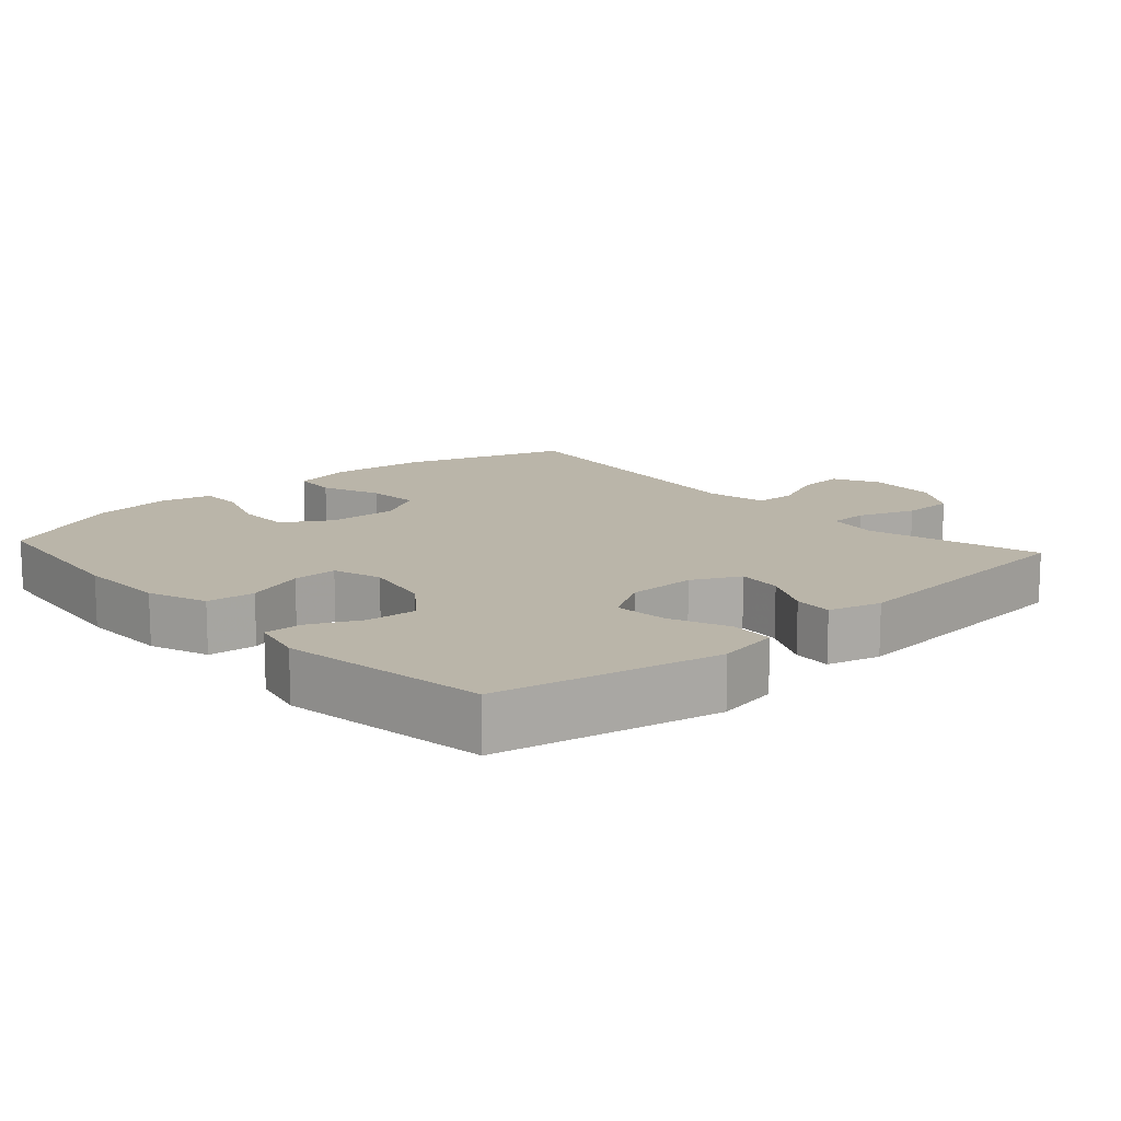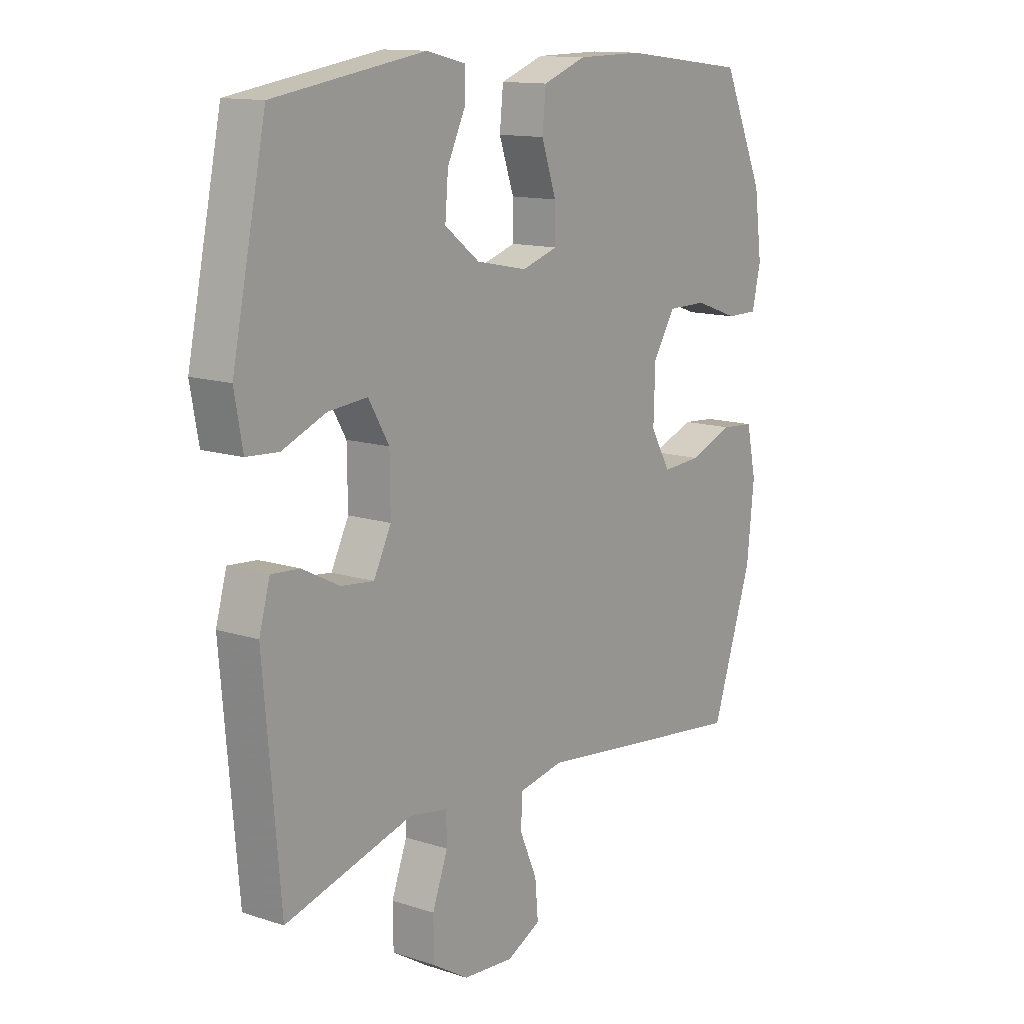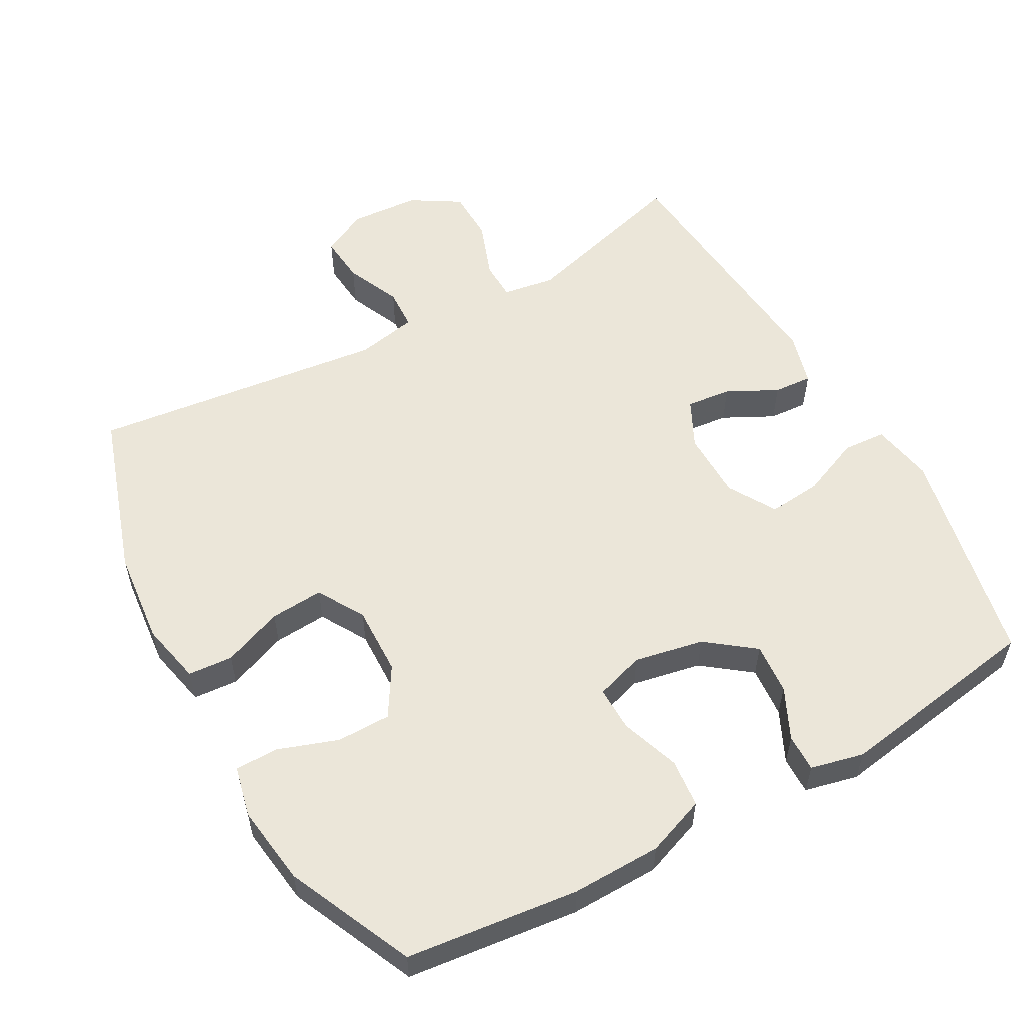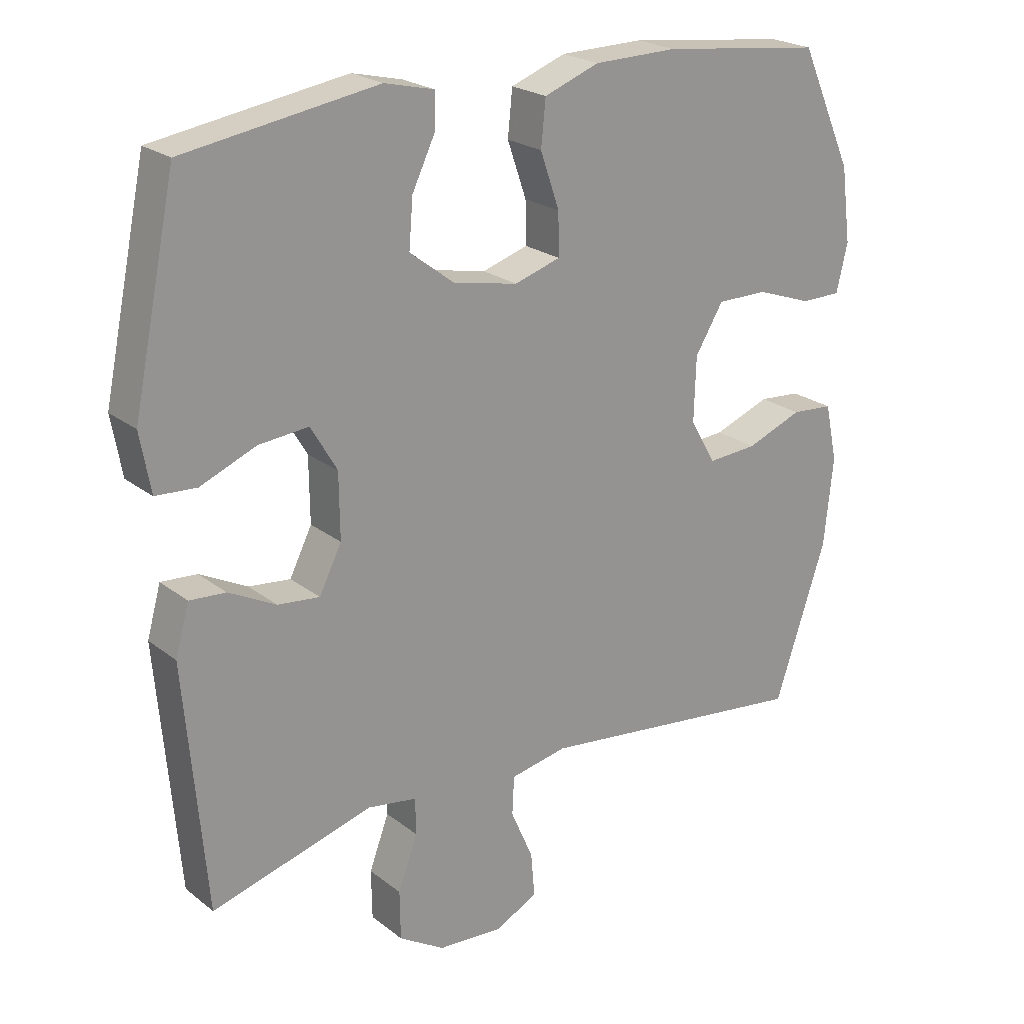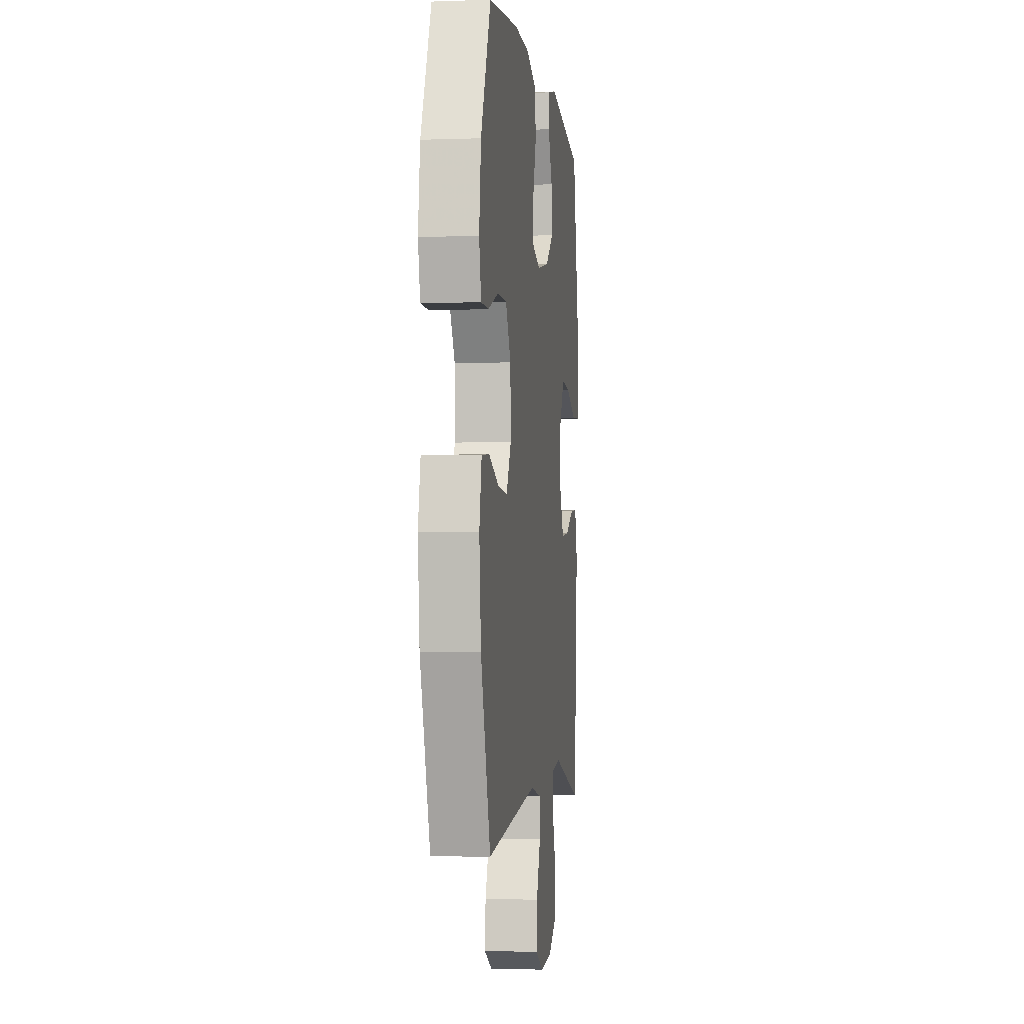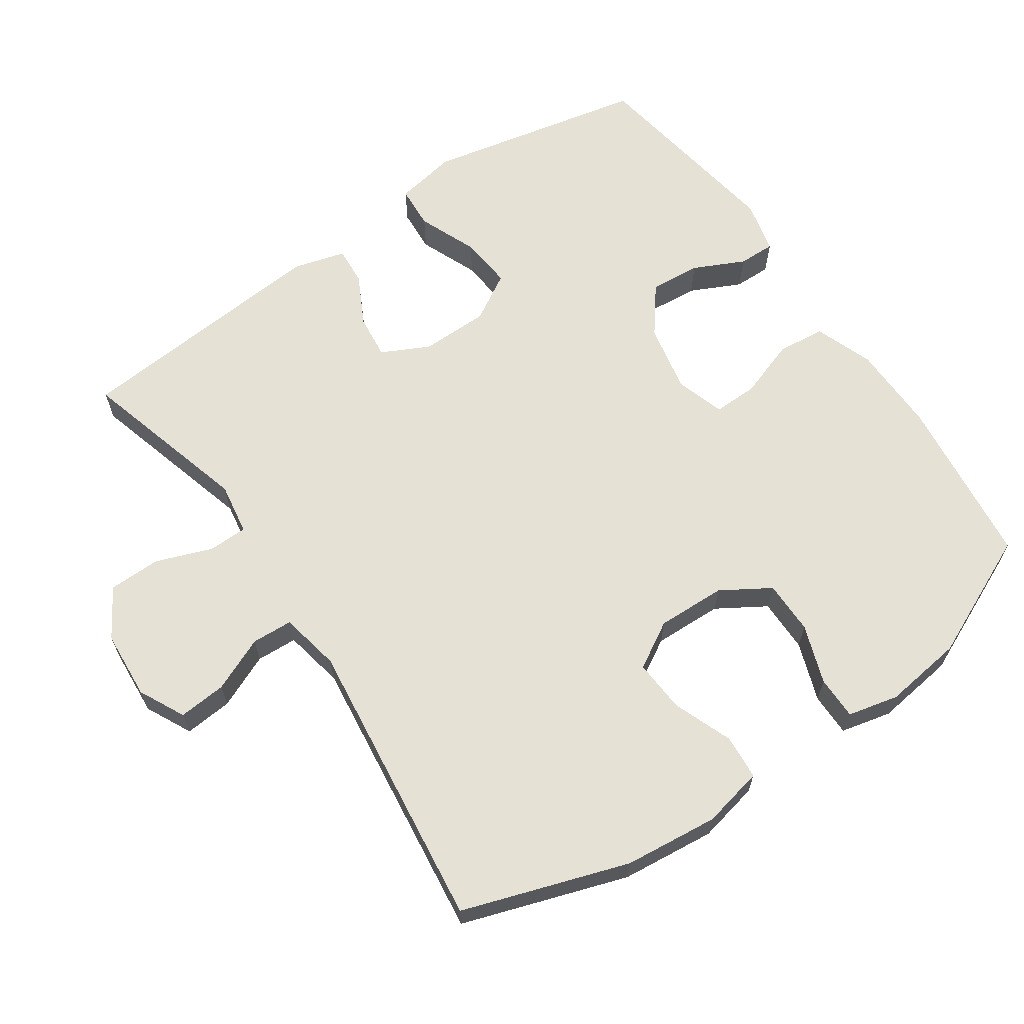
<metadata>
{"format":"obj","ext":"obj","renderer":"f3d","projection":"perspective","resolution":1024,"background":"white","views":[{"elev":13.5,"azim":48.0,"up":"+Y"},{"elev":13.0,"azim":126.7,"up":"+Z"},{"elev":56.0,"azim":-29.2,"up":"+Y"},{"elev":22.6,"azim":142.7,"up":"+Z"},{"elev":-2.6,"azim":-82.9,"up":"+Z"},{"elev":64.3,"azim":-124.4,"up":"+Y"}]}
</metadata>
<code>
v -0.5 0.07 -0.5
v -0.579 0.07 -0.263
v -0.593 0.07 -0.128
v -0.574 0.07 -0.04
v -0.51 0.07 -0.035
v -0.424 0.07 -0.068
v -0.348 0.07 -0.073
v -0.309 0.07 -0.006
v -0.312 0.07 0.093
v -0.355 0.07 0.163
v -0.432 0.07 0.163
v -0.517 0.07 0.133
v -0.579 0.07 0.133
v -0.596 0.07 0.206
v -0.581 0.07 0.32
v -0.5 0.07 0.5
v -0.254 0.07 0.529
v -0.126 0.07 0.527
v -0.042 0.07 0.496
v -0.035 0.07 0.427
v -0.064 0.07 0.343
v -0.065 0.07 0.279
v 0.005 0.07 0.257
v 0.104 0.07 0.277
v 0.172 0.07 0.329
v 0.166 0.07 0.402
v 0.131 0.07 0.475
v 0.13 0.07 0.528
v 0.206 0.07 0.546
v 0.5 0.07 0.5
v 0.566 0.07 0.184
v 0.55 0.07 0.095
v 0.488 0.07 0.091
v 0.403 0.07 0.126
v 0.327 0.07 0.133
v 0.287 0.07 0.065
v 0.286 0.07 -0.033
v 0.32 0.07 -0.101
v 0.384 0.07 -0.094
v 0.456 0.07 -0.057
v 0.511 0.07 -0.053
v 0.532 0.07 -0.128
v 0.5 0.07 -0.5
v 0.253 0.07 -0.431
v 0.178 0.07 -0.443
v 0.177 0.07 -0.499
v 0.207 0.07 -0.58
v 0.206 0.07 -0.655
v 0.136 0.07 -0.698
v 0.037 0.07 -0.705
v -0.029 0.07 -0.672
v -0.023 0.07 -0.603
v 0.011 0.07 -0.525
v 0.008 0.07 -0.466
v -0.079 0.07 -0.449
v -0.5 0 -0.5
v -0.579 0 -0.263
v -0.593 0 -0.128
v -0.574 0 -0.04
v -0.51 0 -0.035
v -0.424 0 -0.068
v -0.348 0 -0.073
v -0.309 0 -0.006
v -0.312 0 0.093
v -0.355 0 0.163
v -0.432 0 0.163
v -0.517 0 0.133
v -0.579 0 0.133
v -0.596 0 0.206
v -0.581 0 0.32
v -0.5 0 0.5
v -0.254 0 0.529
v -0.126 0 0.527
v -0.042 0 0.496
v -0.035 0 0.427
v -0.064 0 0.343
v -0.065 0 0.279
v 0.005 0 0.257
v 0.104 0 0.277
v 0.172 0 0.329
v 0.166 0 0.402
v 0.131 0 0.475
v 0.13 0 0.528
v 0.206 0 0.546
v 0.5 0 0.5
v 0.566 0 0.184
v 0.55 0 0.095
v 0.488 0 0.091
v 0.403 0 0.126
v 0.327 0 0.133
v 0.287 0 0.065
v 0.286 0 -0.033
v 0.32 0 -0.101
v 0.384 0 -0.094
v 0.456 0 -0.057
v 0.511 0 -0.053
v 0.532 0 -0.128
v 0.5 0 -0.5
v 0.253 0 -0.431
v 0.178 0 -0.443
v 0.177 0 -0.499
v 0.207 0 -0.58
v 0.206 0 -0.655
v 0.136 0 -0.698
v 0.037 0 -0.705
v -0.029 0 -0.672
v -0.023 0 -0.603
v 0.011 0 -0.525
v 0.008 0 -0.466
v -0.079 0 -0.449
f 50 51 52 53
f 50 53 54
f 49 50 54
f 46 47 48 49
f 45 46 49 54
f 44 45 54 55
f 42 43 44
f 39 40 41 42
f 38 39 42 44
f 37 38 44 55
f 31 32 33 34
f 31 34 35
f 30 31 35
f 29 30 35 36
f 26 27 28 29
f 25 26 29 36
f 18 19 20 21
f 18 21 22
f 17 18 22
f 16 17 22
f 15 16 22
f 14 15 22 23
f 11 12 13 14
f 10 11 14 23
f 3 4 5 6
f 3 6 7
f 2 3 7
f 1 2 7
f 55 1 7 8
f 24 25 36 37
f 9 10 23 24
f 24 37 55
f 8 9 24 55
f 108 107 106 105
f 109 108 105
f 109 105 104
f 104 103 102 101
f 109 104 101 100
f 110 109 100 99
f 99 98 97
f 97 96 95 94
f 99 97 94 93
f 110 99 93 92
f 89 88 87 86
f 90 89 86
f 90 86 85
f 91 90 85 84
f 84 83 82 81
f 91 84 81 80
f 76 75 74 73
f 77 76 73
f 77 73 72
f 77 72 71
f 77 71 70
f 78 77 70 69
f 69 68 67 66
f 78 69 66 65
f 61 60 59 58
f 62 61 58
f 62 58 57
f 62 57 56
f 63 62 56 110
f 92 91 80 79
f 79 78 65 64
f 110 92 79
f 110 79 64 63
f 1 56 57 2
f 2 57 58 3
f 3 58 59 4
f 4 59 60 5
f 5 60 61 6
f 6 61 62 7
f 7 62 63 8
f 8 63 64 9
f 9 64 65 10
f 10 65 66 11
f 11 66 67 12
f 12 67 68 13
f 13 68 69 14
f 14 69 70 15
f 15 70 71 16
f 16 71 72 17
f 17 72 73 18
f 18 73 74 19
f 19 74 75 20
f 20 75 76 21
f 21 76 77 22
f 22 77 78 23
f 23 78 79 24
f 24 79 80 25
f 25 80 81 26
f 26 81 82 27
f 27 82 83 28
f 28 83 84 29
f 29 84 85 30
f 30 85 86 31
f 31 86 87 32
f 32 87 88 33
f 33 88 89 34
f 34 89 90 35
f 35 90 91 36
f 36 91 92 37
f 37 92 93 38
f 38 93 94 39
f 39 94 95 40
f 40 95 96 41
f 41 96 97 42
f 42 97 98 43
f 43 98 99 44
f 44 99 100 45
f 45 100 101 46
f 46 101 102 47
f 47 102 103 48
f 48 103 104 49
f 49 104 105 50
f 50 105 106 51
f 51 106 107 52
f 52 107 108 53
f 53 108 109 54
f 54 109 110 55
f 55 110 56 1

</code>
